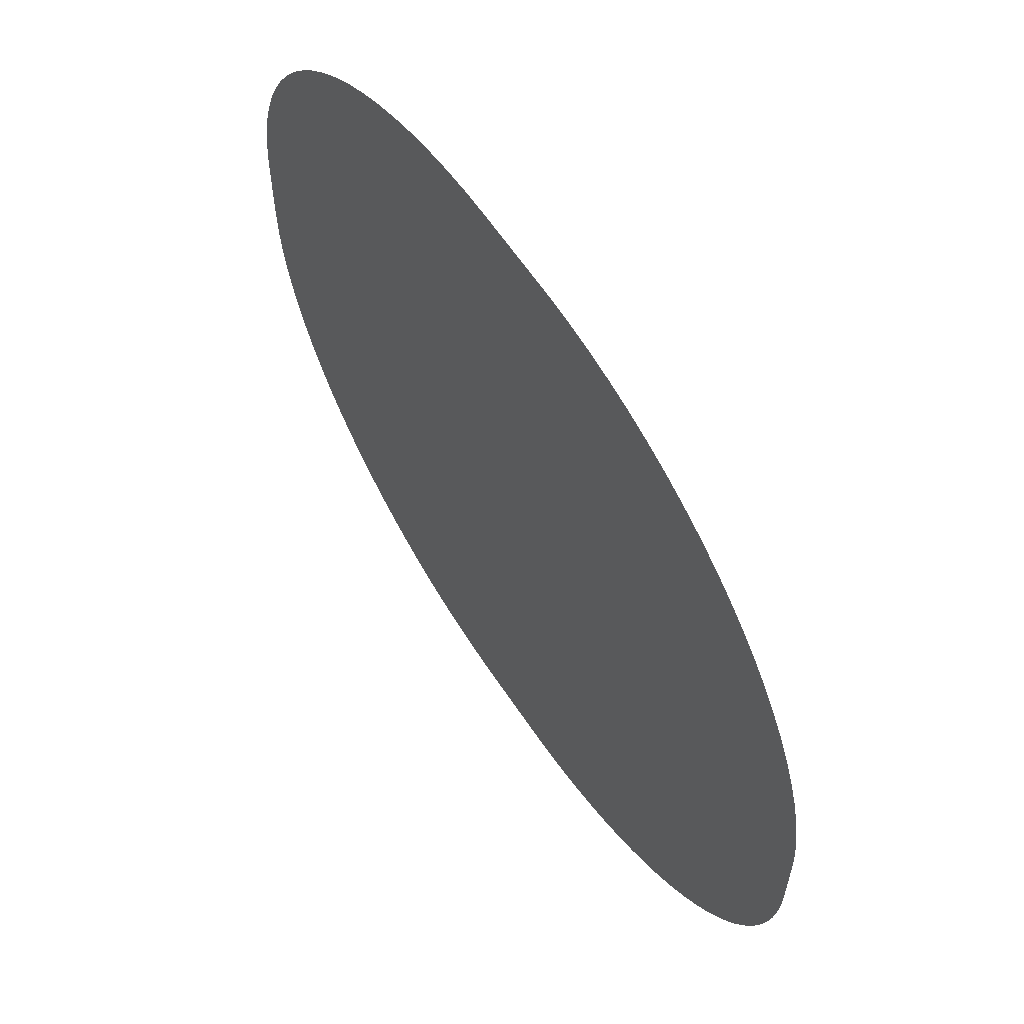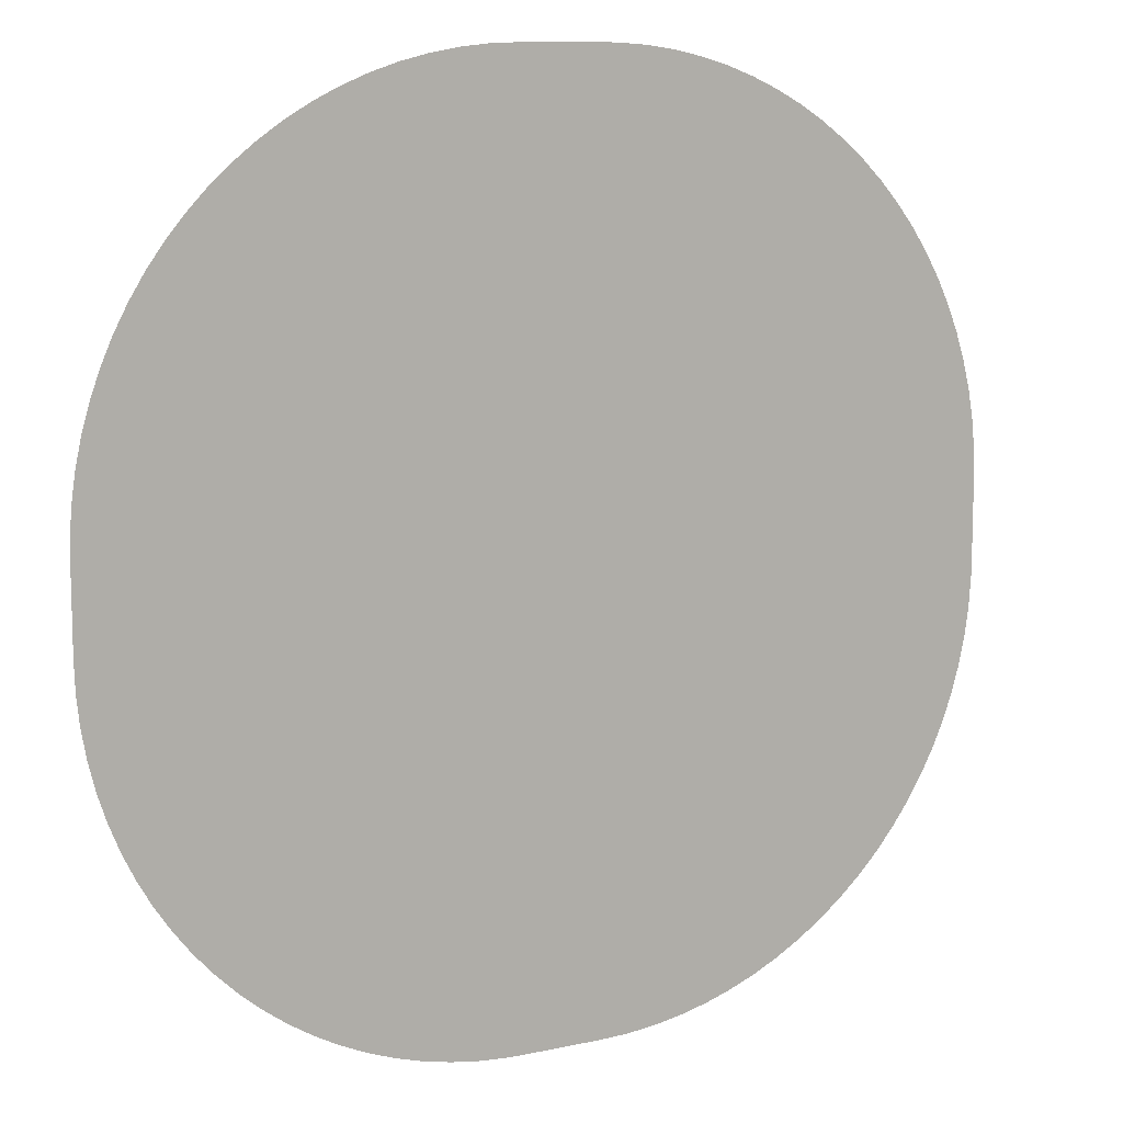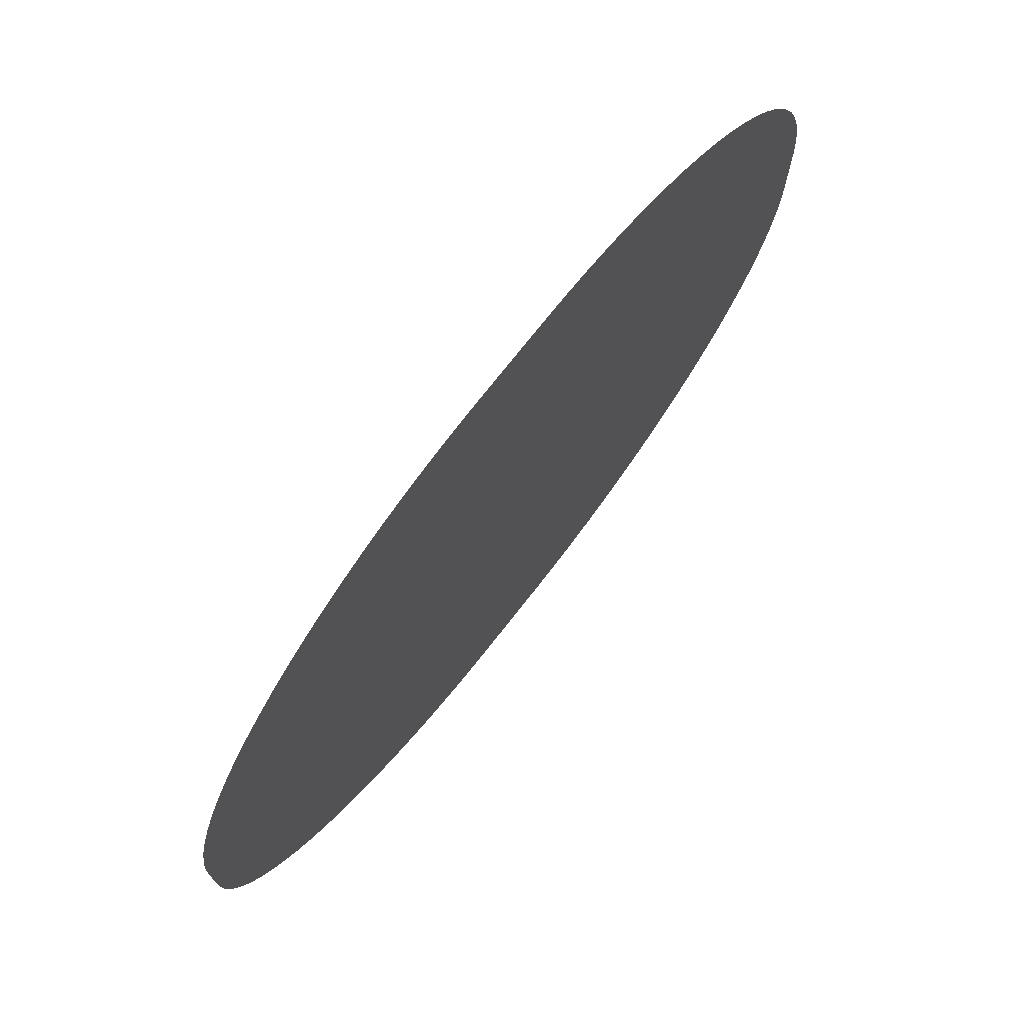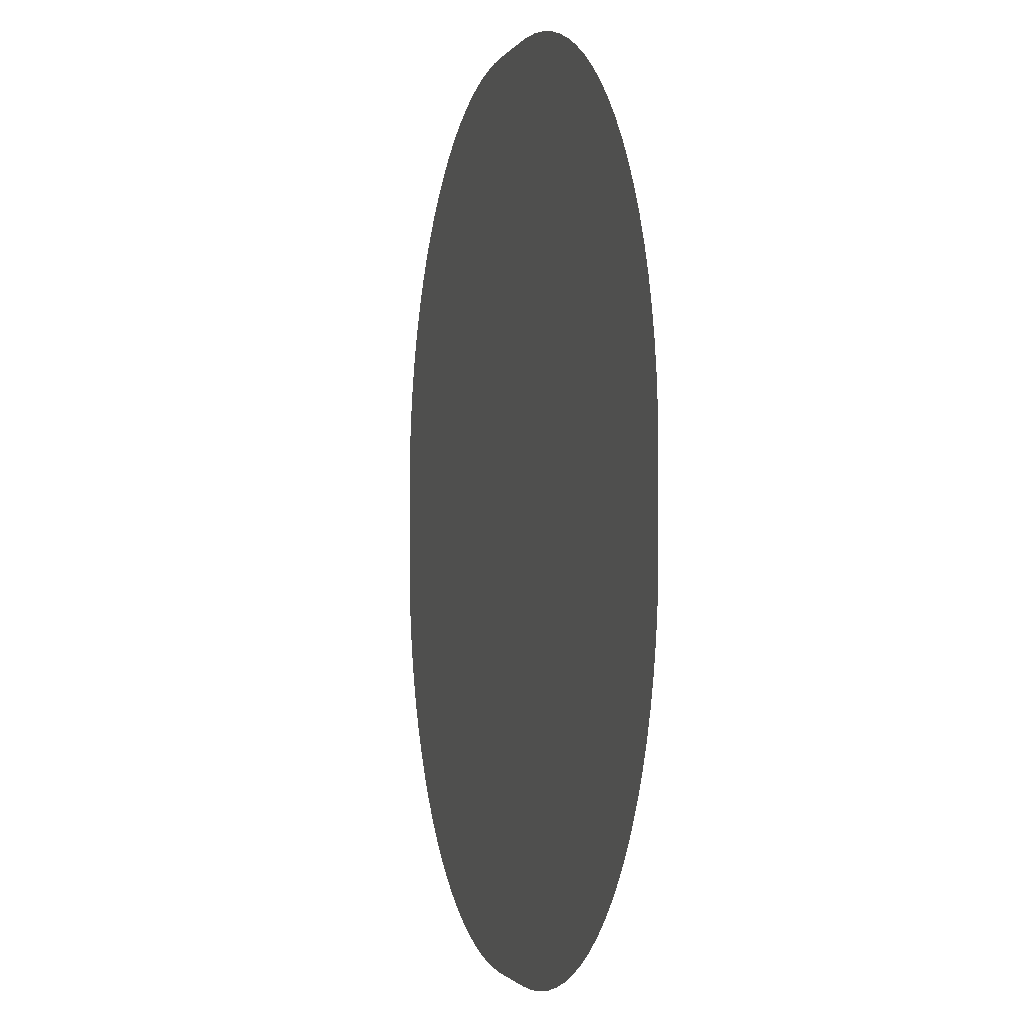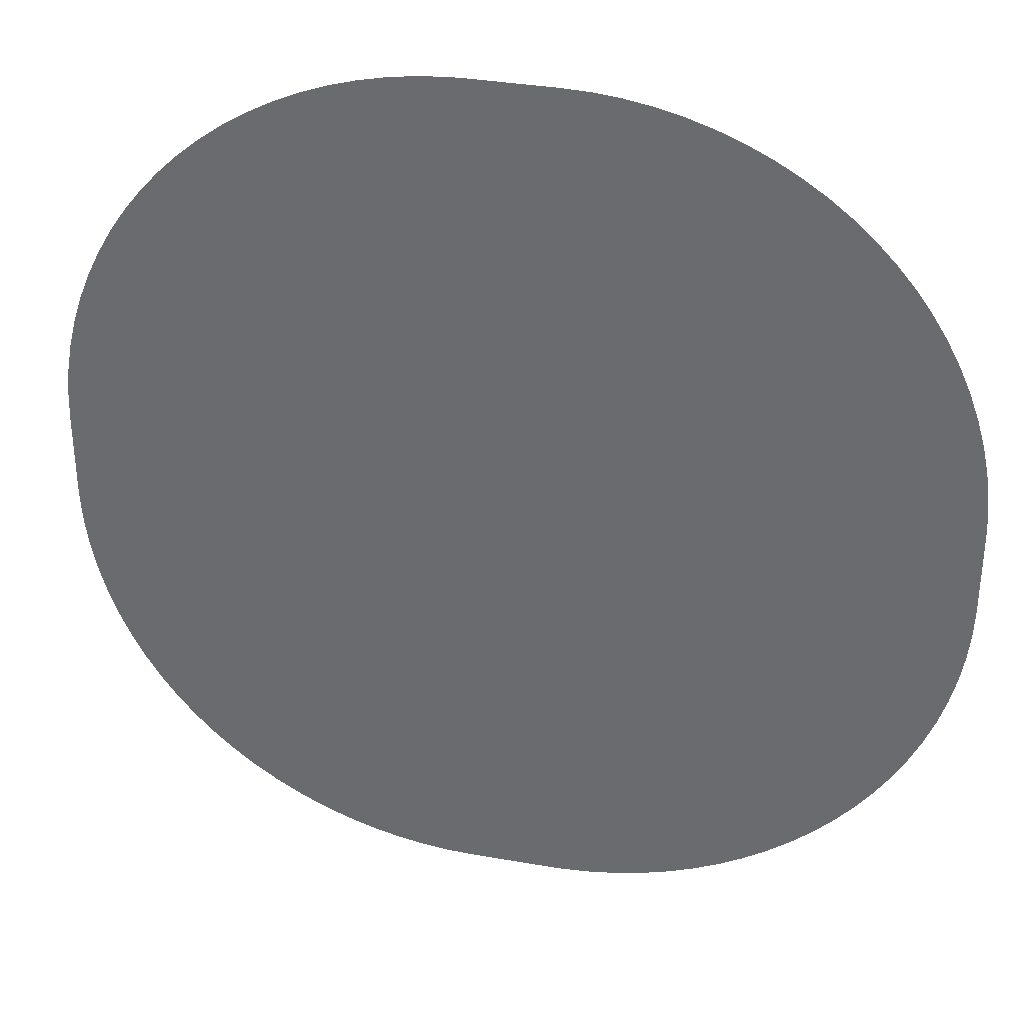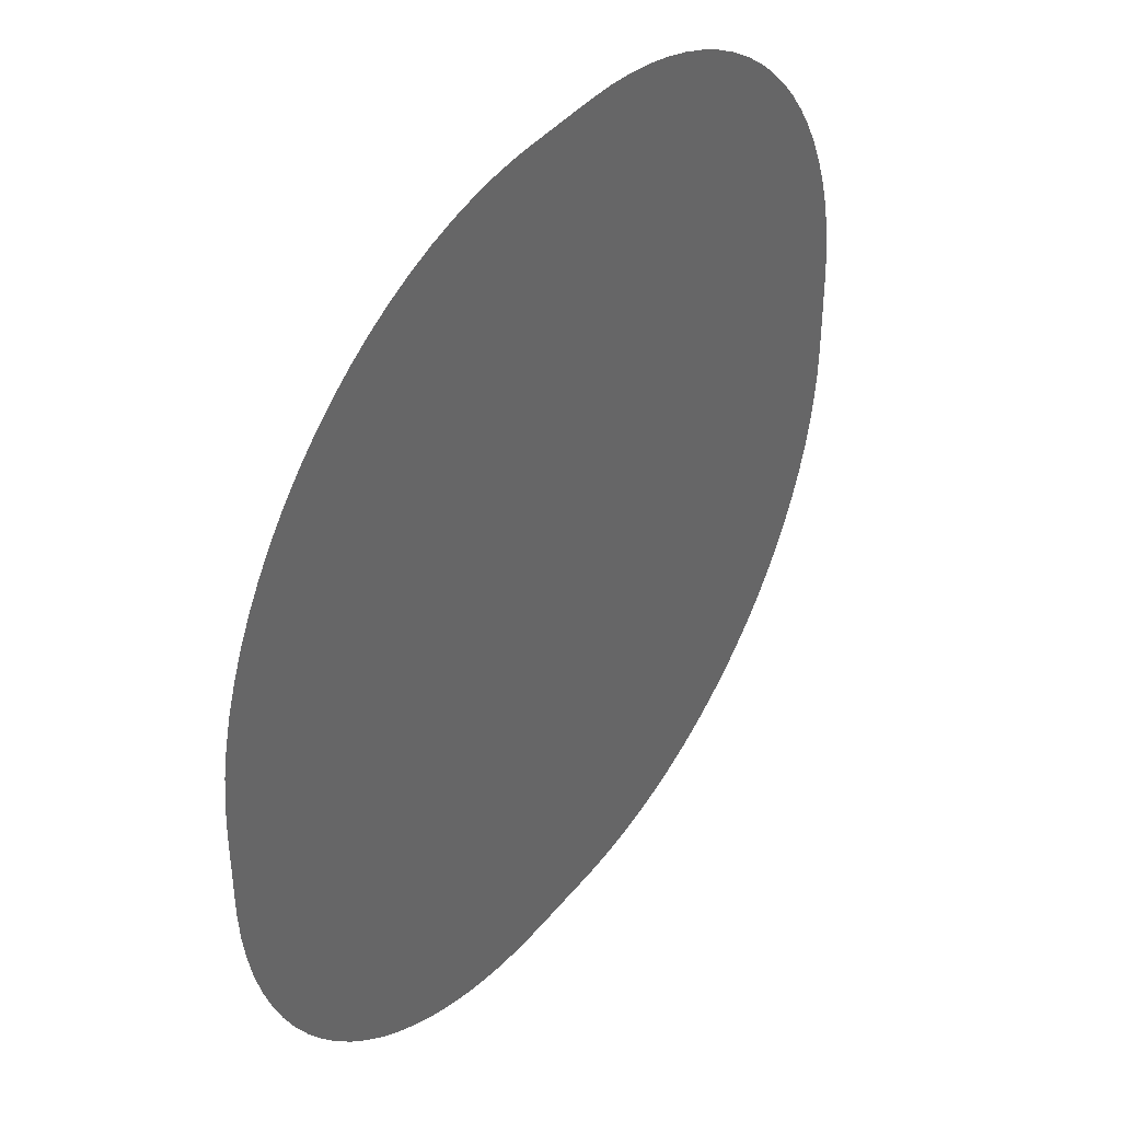
<metadata>
{"format":"obj","ext":"obj","renderer":"f3d","projection":"perspective","resolution":1024,"background":"white","views":[{"elev":61.8,"azim":56.6,"up":"+Z"},{"elev":10.5,"azim":-28.9,"up":"+Z"},{"elev":74.4,"azim":128.1,"up":"+Z"},{"elev":-1.6,"azim":75.0,"up":"+Z"},{"elev":34.3,"azim":-166.6,"up":"+Z"},{"elev":40.9,"azim":124.9,"up":"+Z"}]}
</metadata>
<code>
o R2_Circle.019
v -1.156 0 12.72
v -12.71 0 1.559
v -12.65 0 2.364
v -12.54 0 3.163
v -12.37 0 3.952
v -12.15 0 4.728
v -11.87 0 5.486
v -11.55 0 6.223
v -11.17 0 6.936
v -10.74 0 7.62
v -10.26 0 8.273
v -9.746 0 8.891
v -9.186 0 9.471
v -8.586 0 10.01
v -7.95 0 10.51
v -7.281 0 10.96
v -6.583 0 11.36
v -5.858 0 11.72
v -5.109 0 12.02
v -4.342 0 12.27
v -3.559 0 12.46
v -2.765 0 12.6
v -1.962 0 12.69
v -12.72 0 1.156
v -12.72 0 -1.156
v -1.559 0 -12.71
v -2.364 0 -12.65
v -3.163 0 -12.54
v -3.952 0 -12.37
v -4.728 0 -12.15
v -5.486 0 -11.87
v -6.223 0 -11.55
v -6.936 0 -11.17
v -7.62 0 -10.74
v -8.273 0 -10.26
v -8.891 0 -9.746
v -9.471 0 -9.186
v -10.01 0 -8.586
v -10.51 0 -7.95
v -10.96 0 -7.281
v -11.36 0 -6.583
v -11.72 0 -5.858
v -12.02 0 -5.109
v -12.27 0 -4.342
v -12.46 0 -3.559
v -12.6 0 -2.765
v -12.69 0 -1.962
v -1.156 0 -12.72
v 12.72 0 1.156
v 1.559 0 12.71
v 2.364 0 12.65
v 3.163 0 12.54
v 3.952 0 12.37
v 4.728 0 12.15
v 5.486 0 11.87
v 6.223 0 11.55
v 6.936 0 11.17
v 7.62 0 10.74
v 8.273 0 10.26
v 8.891 0 9.746
v 9.471 0 9.186
v 10.01 0 8.586
v 10.51 0 7.95
v 10.96 0 7.281
v 11.36 0 6.583
v 11.72 0 5.858
v 12.02 0 5.109
v 12.27 0 4.342
v 12.46 0 3.559
v 12.6 0 2.765
v 12.69 0 1.962
v 1.156 0 12.72
v 1.156 0 -12.72
v 12.71 0 -1.559
v 12.65 0 -2.364
v 12.54 0 -3.163
v 12.37 0 -3.952
v 12.15 0 -4.728
v 11.87 0 -5.486
v 11.55 0 -6.223
v 11.17 0 -6.936
v 10.74 0 -7.62
v 10.26 0 -8.273
v 9.746 0 -8.891
v 9.186 0 -9.471
v 8.586 0 -10.01
v 7.95 0 -10.51
v 7.281 0 -10.96
v 6.583 0 -11.36
v 5.858 0 -11.72
v 5.109 0 -12.02
v 4.342 0 -12.27
v 3.559 0 -12.46
v 2.765 0 -12.6
v 1.962 0 -12.69
v 12.72 0 -1.156
f 48 24 72
f 2 3 6
f 3 4 6
f 4 5 6
f 6 7 10
f 7 8 10
f 8 9 10
f 10 11 12
f 12 13 14
f 14 15 16
f 16 17 14
f 17 18 14
f 18 19 22
f 19 20 22
f 20 21 22
f 22 23 1
f 1 72 24
f 72 50 49
f 1 24 2
f 50 51 54
f 51 52 54
f 52 53 54
f 54 55 58
f 55 56 58
f 56 57 58
f 58 59 60
f 60 61 62
f 62 63 64
f 64 65 66
f 66 67 70
f 67 68 70
f 68 69 70
f 70 71 49
f 49 96 72
f 96 74 73
f 74 75 78
f 75 76 78
f 76 77 78
f 78 79 82
f 79 80 82
f 80 81 82
f 82 83 84
f 84 85 86
f 86 87 90
f 87 88 90
f 88 89 90
f 90 91 94
f 91 92 94
f 92 93 94
f 94 95 73
f 73 48 96
f 48 26 25
f 26 27 30
f 27 28 30
f 28 29 30
f 30 31 32
f 32 33 34
f 34 35 36
f 36 37 38
f 38 39 40
f 40 41 38
f 41 42 38
f 42 43 46
f 43 44 46
f 44 45 46
f 46 47 25
f 25 24 48
f 10 12 14
f 22 1 2
f 58 60 66
f 60 62 66
f 62 64 66
f 70 49 58
f 58 49 50
f 82 84 90
f 84 86 90
f 94 73 74
f 30 32 34
f 34 36 38
f 46 25 34
f 34 25 26
f 2 6 18
f 6 10 18
f 10 14 18
f 18 22 2
f 50 54 58
f 66 70 58
f 74 78 90
f 78 82 90
f 90 94 74
f 26 30 34
f 34 38 42
f 42 46 34
f 96 48 72

</code>
